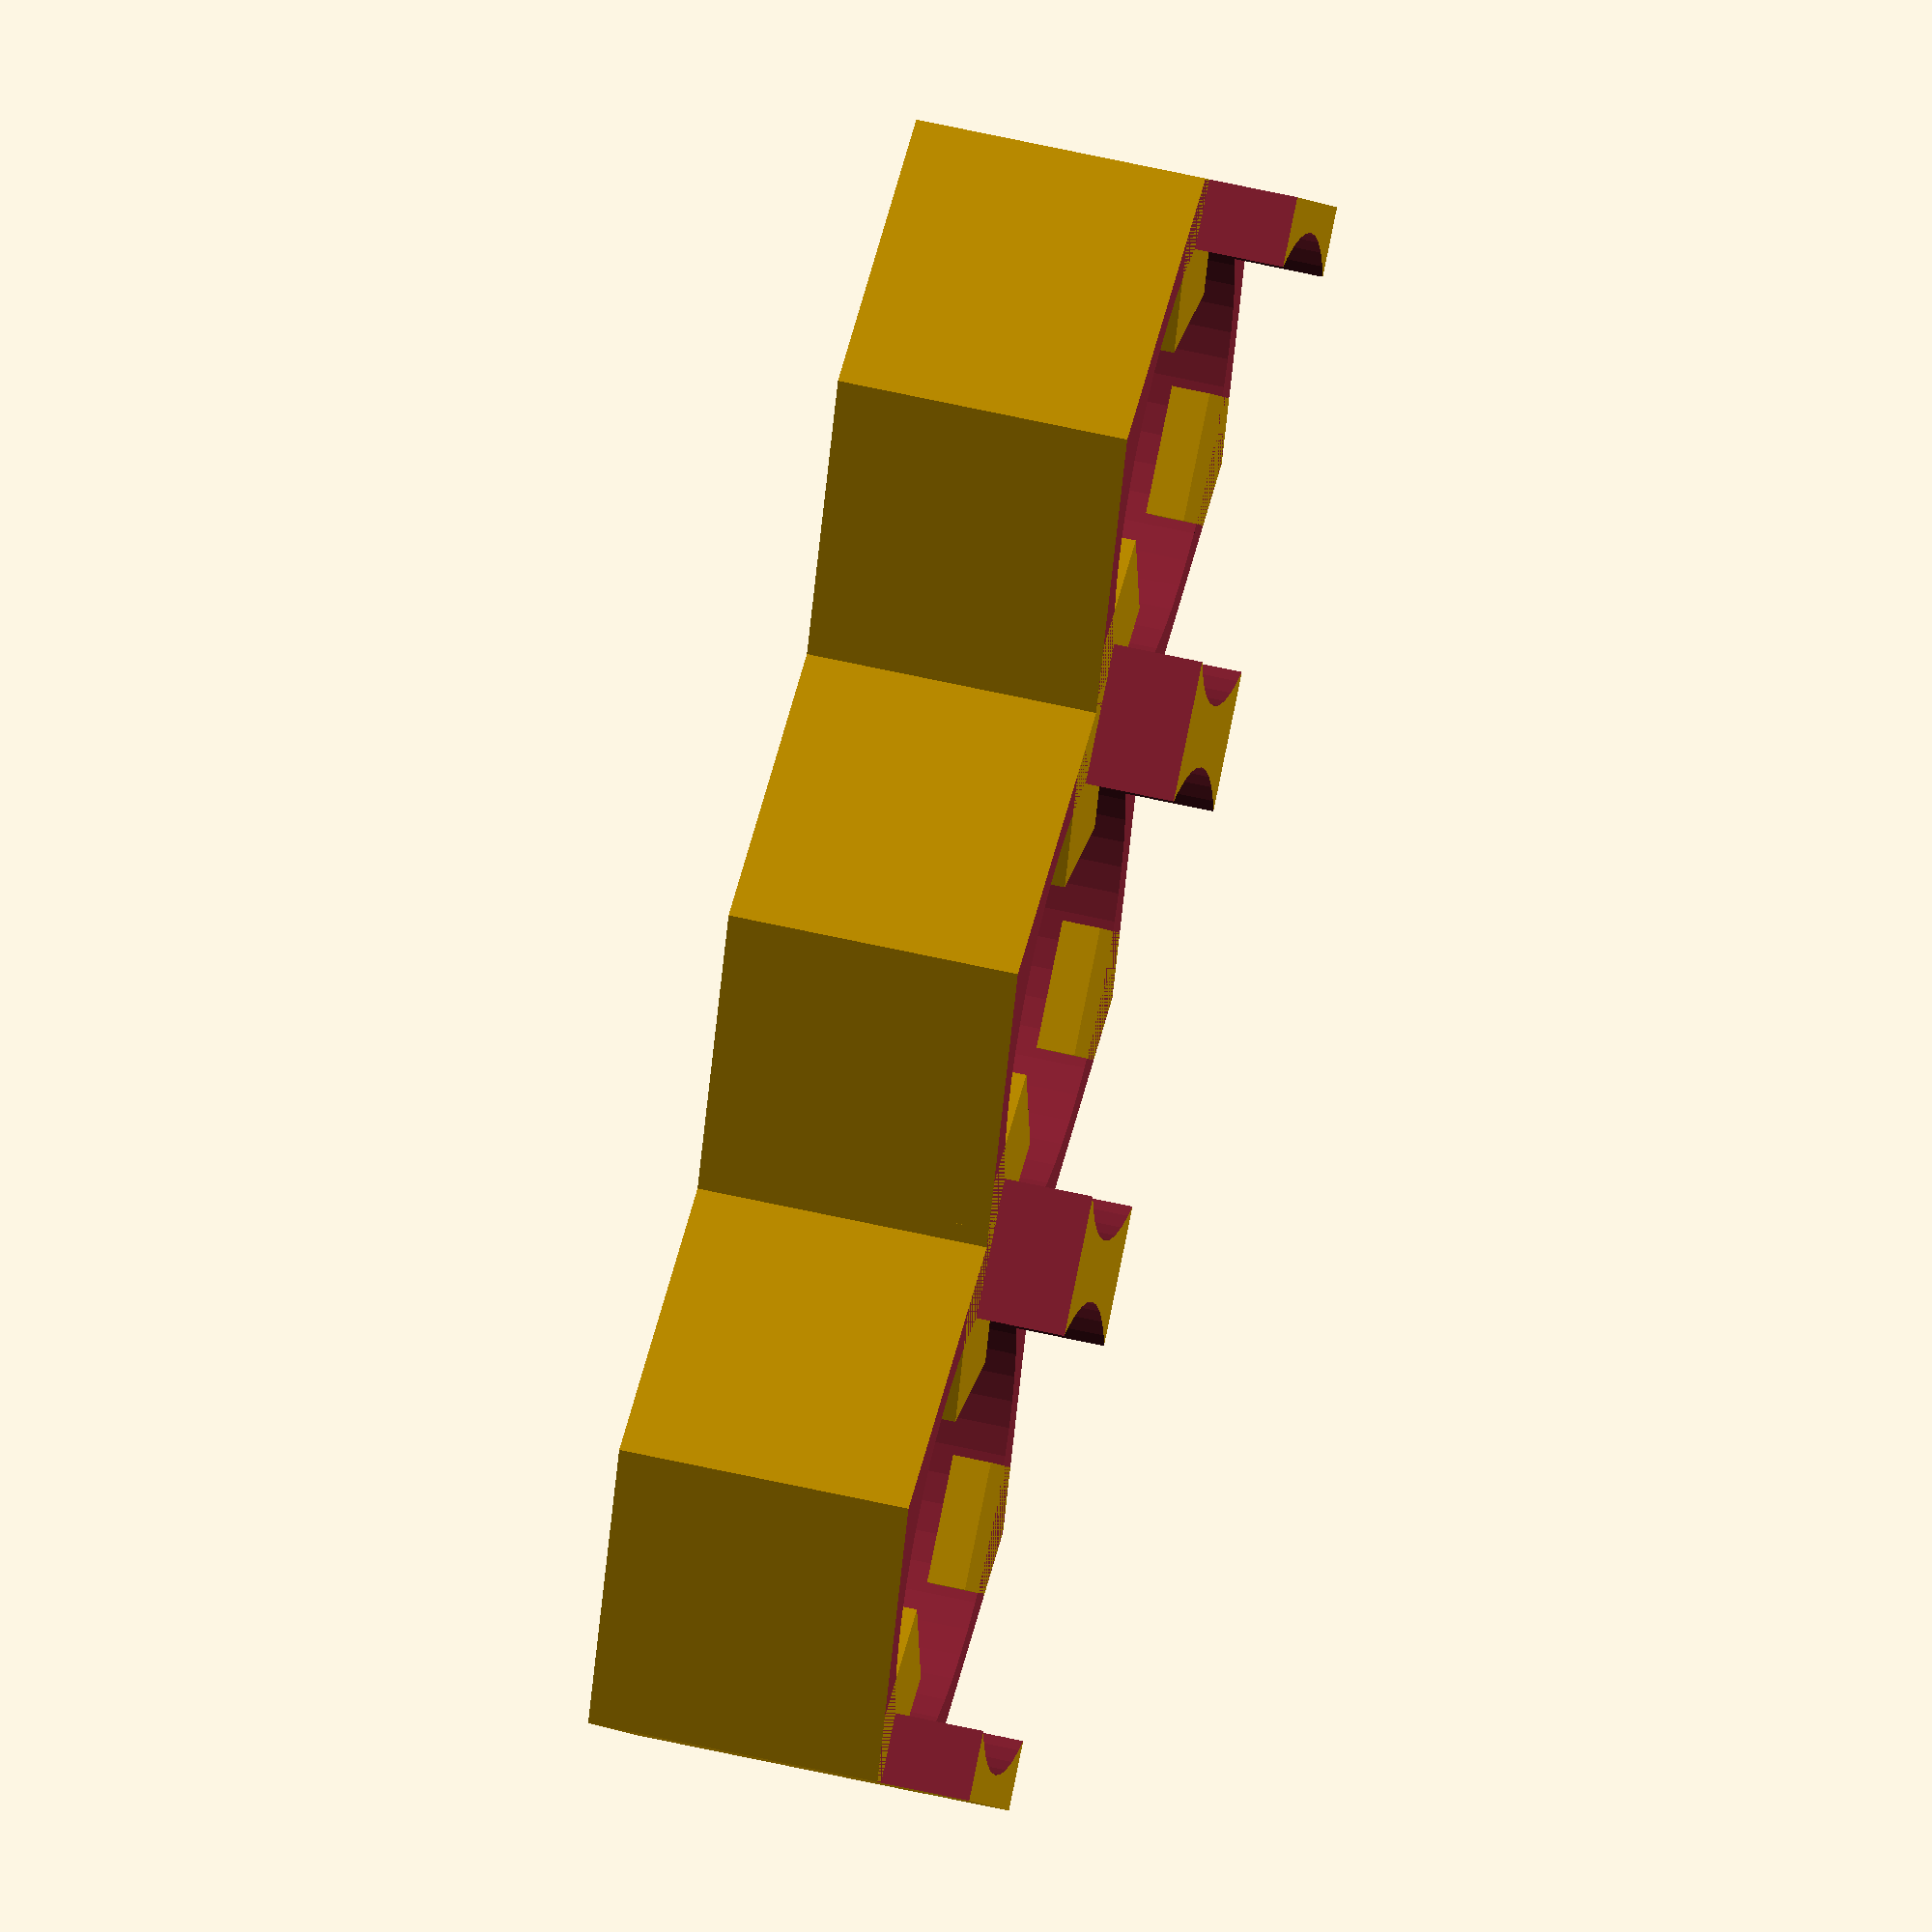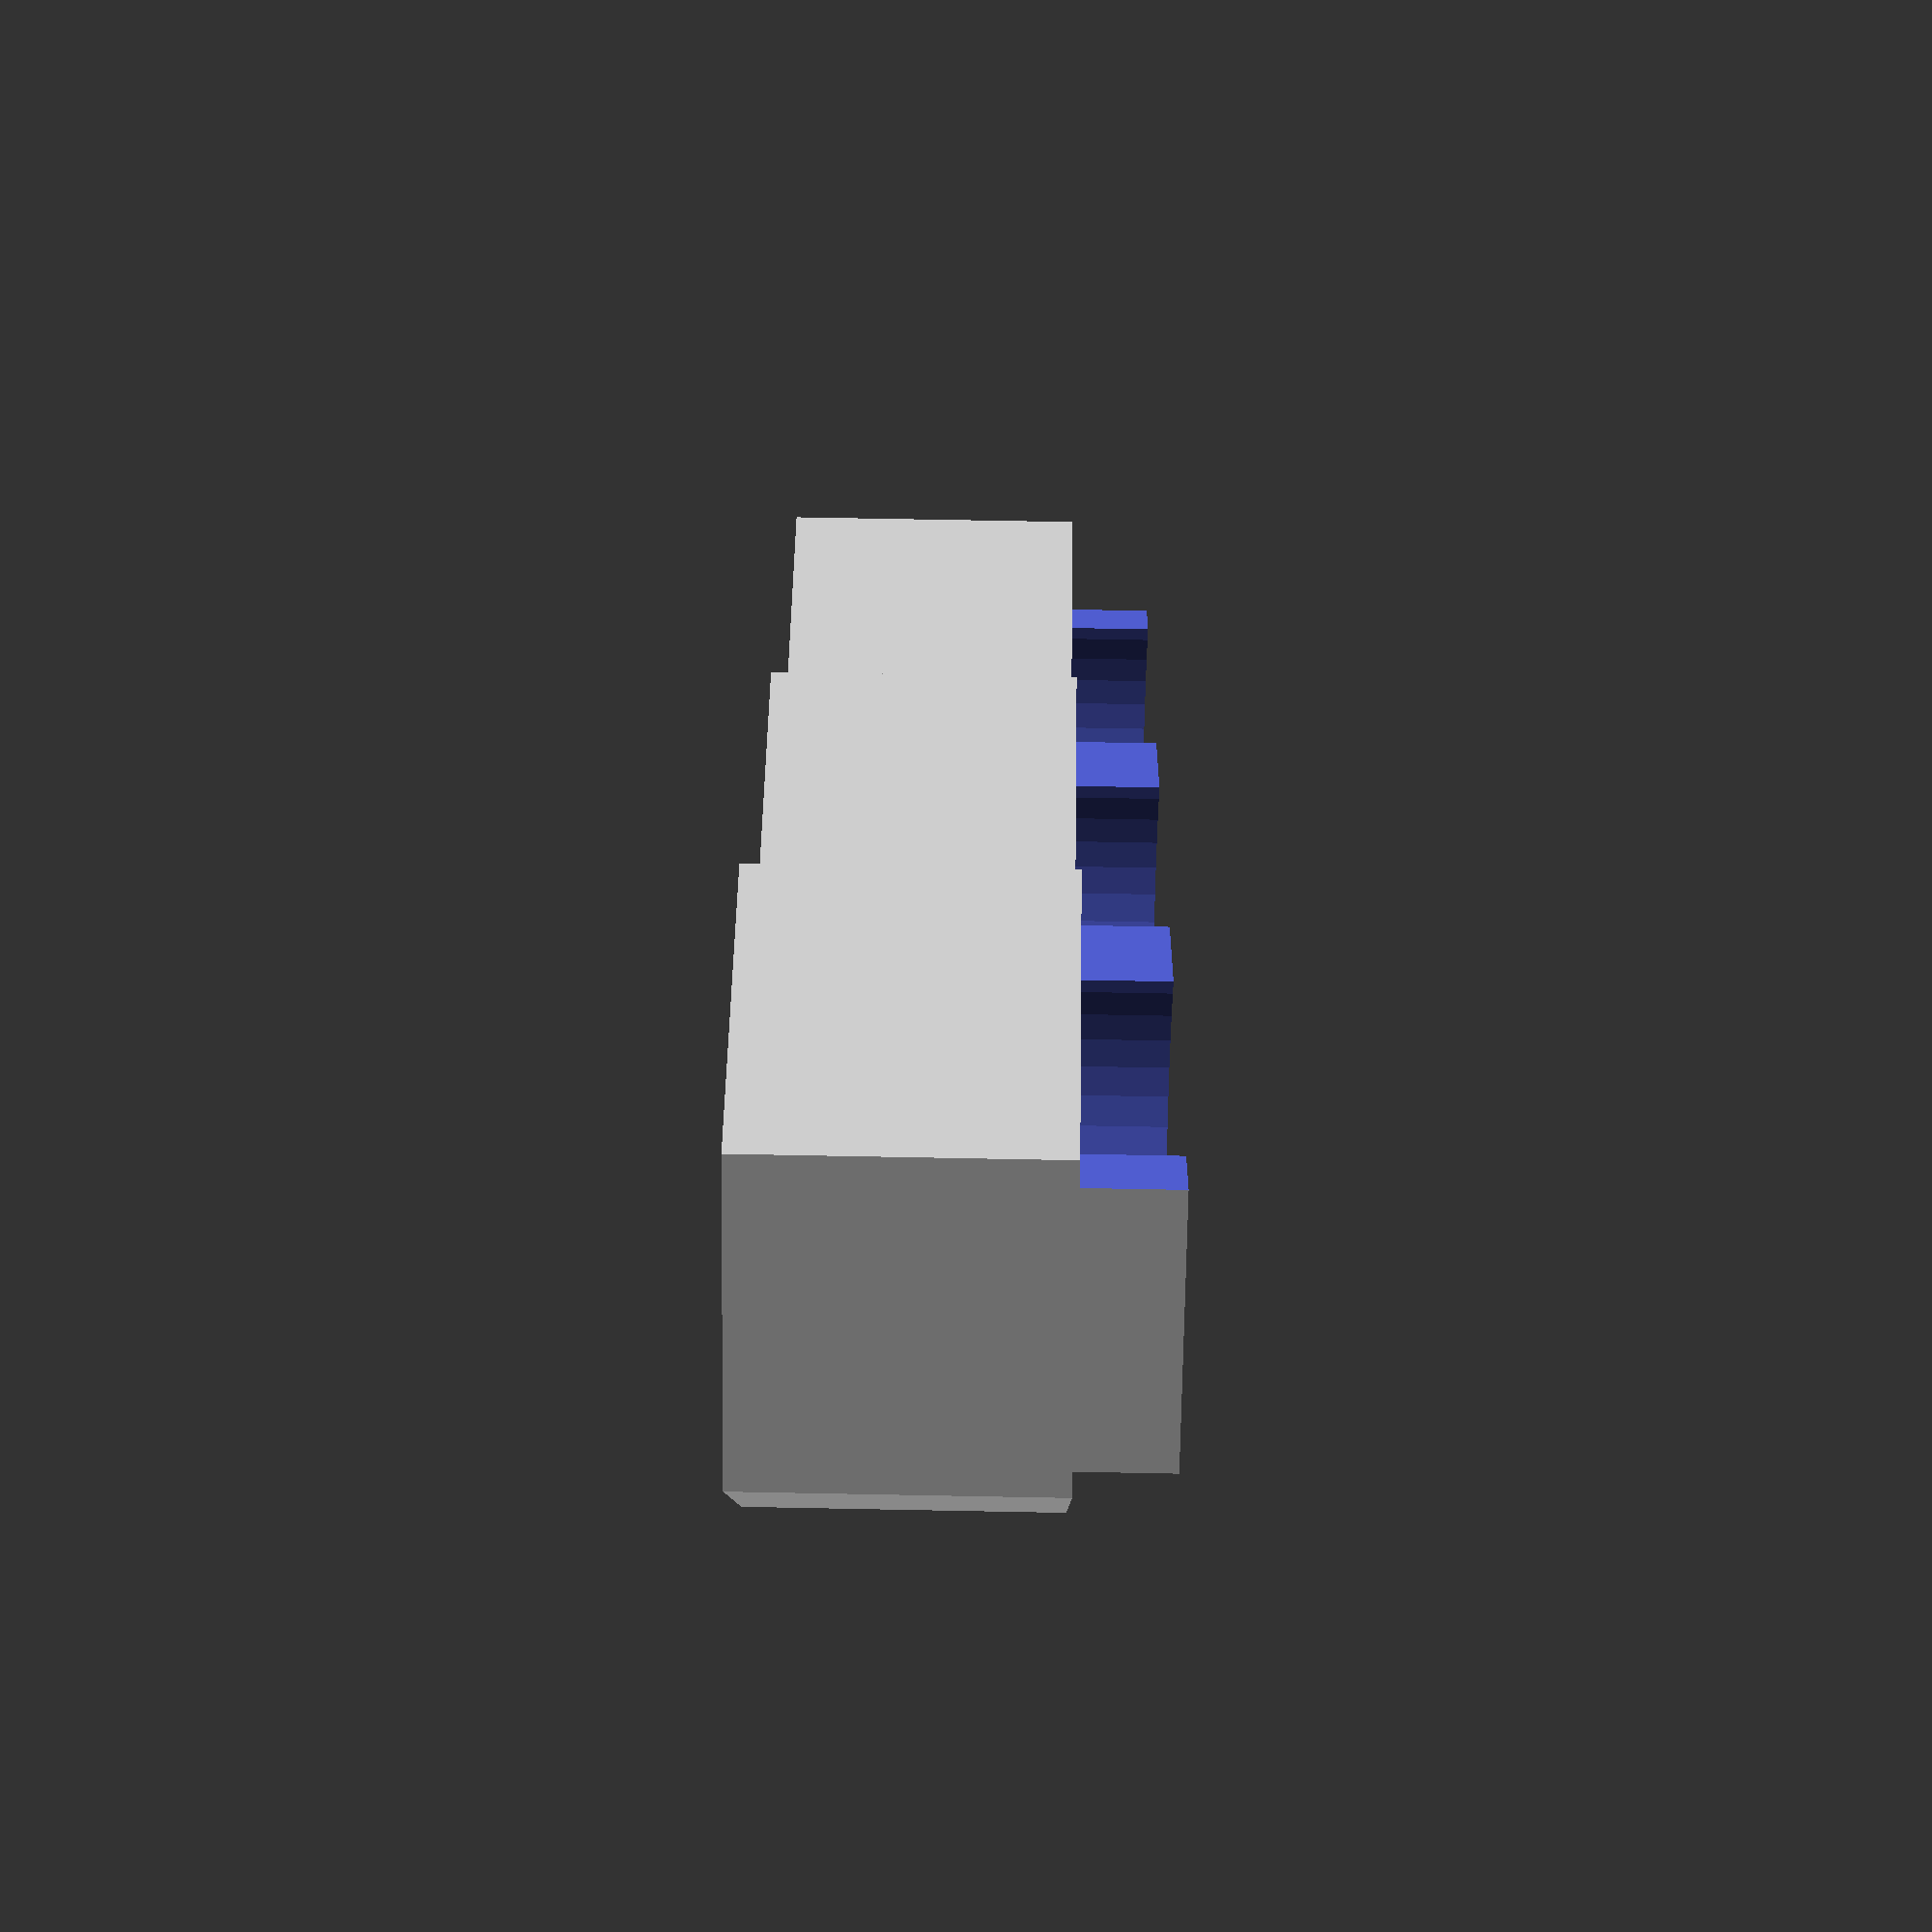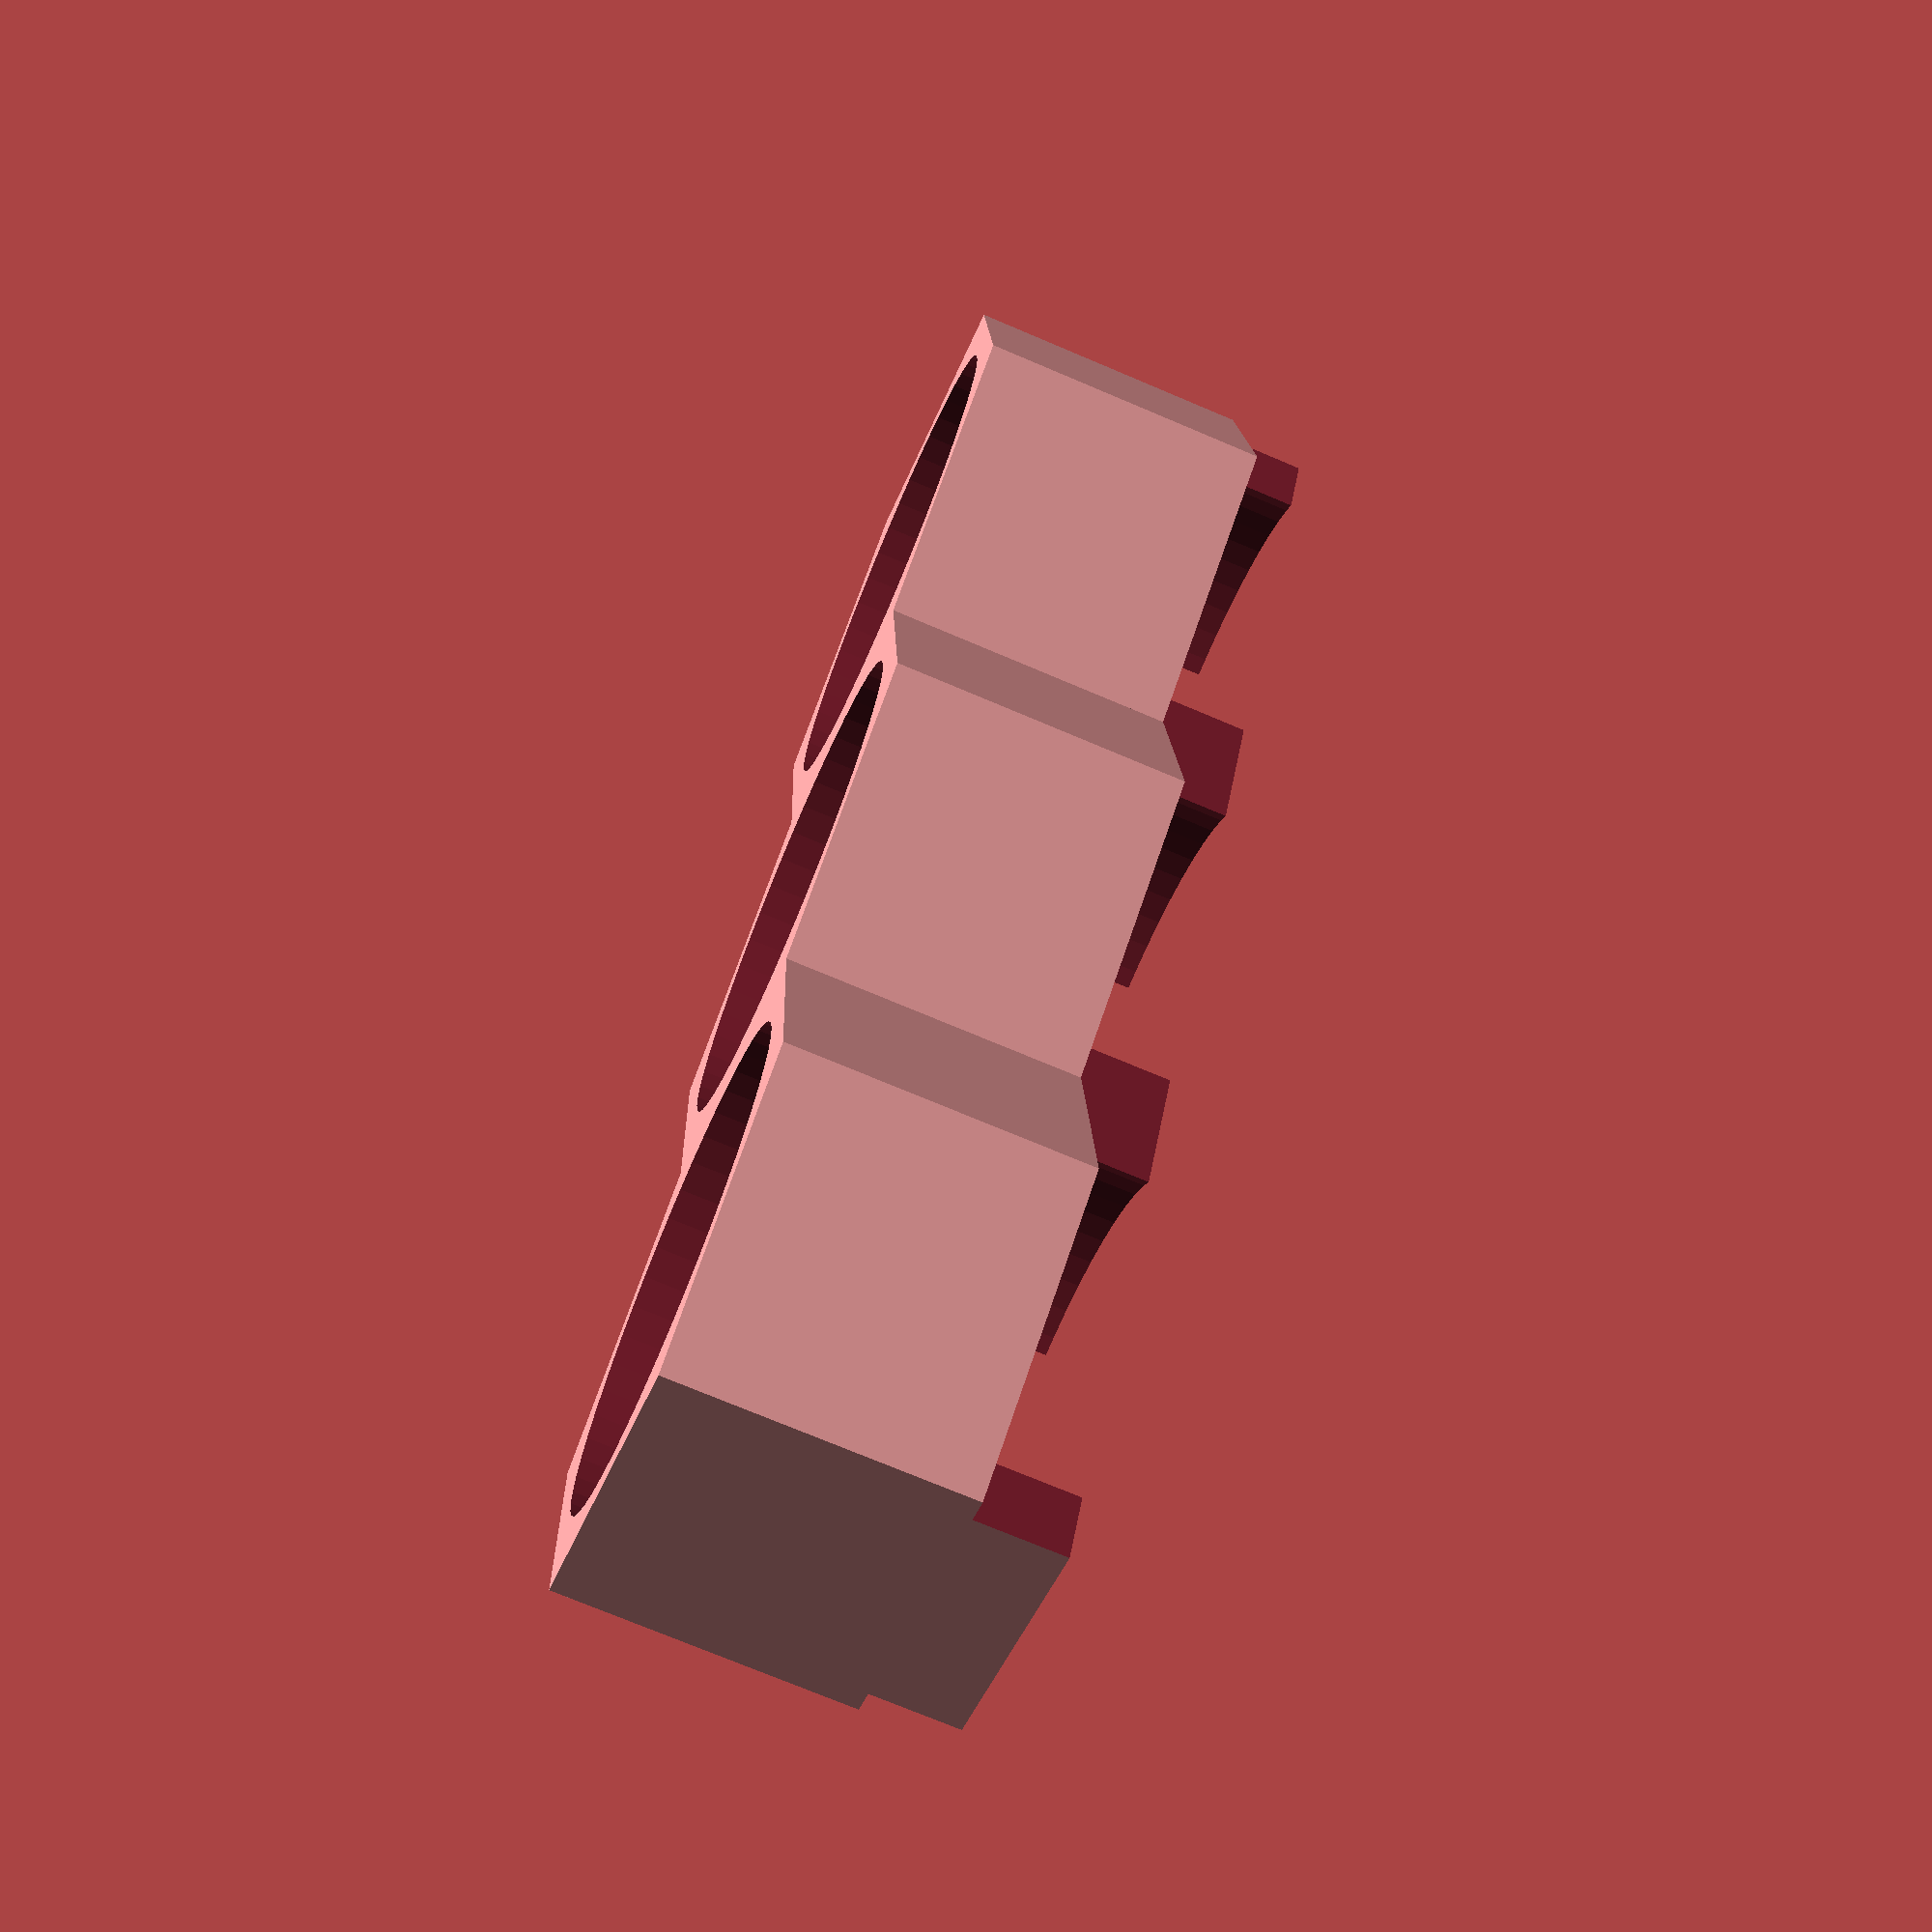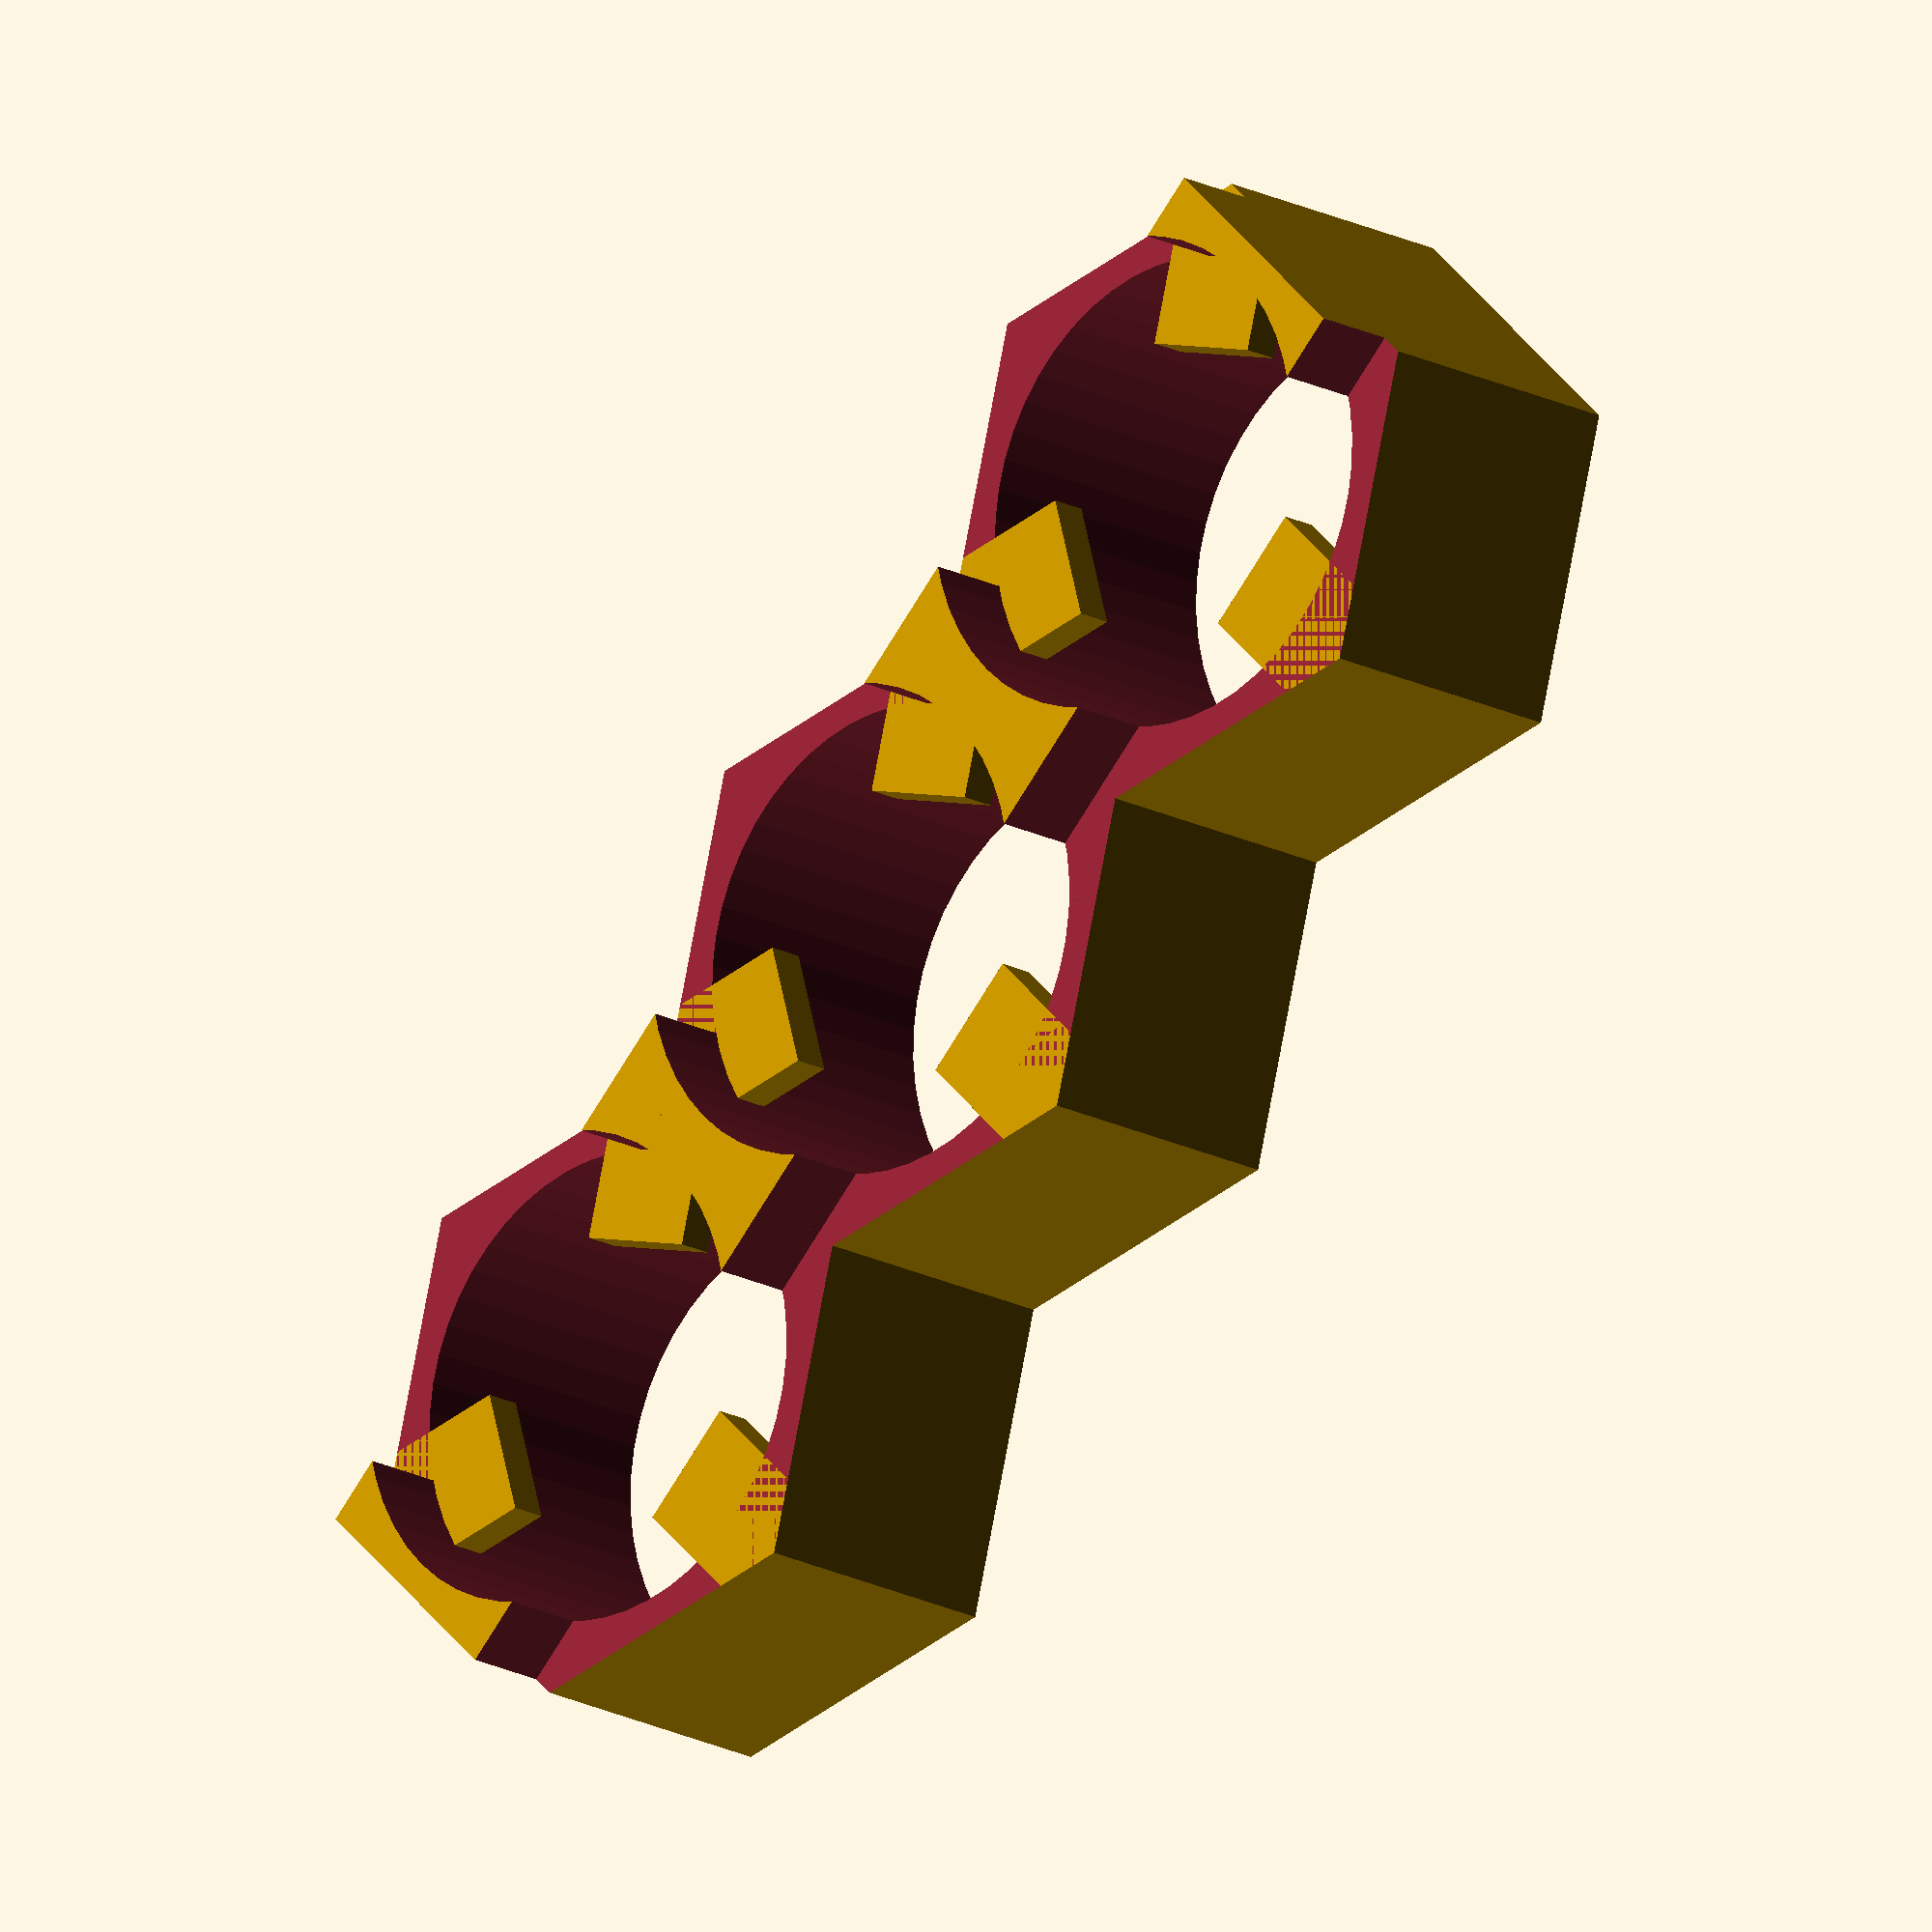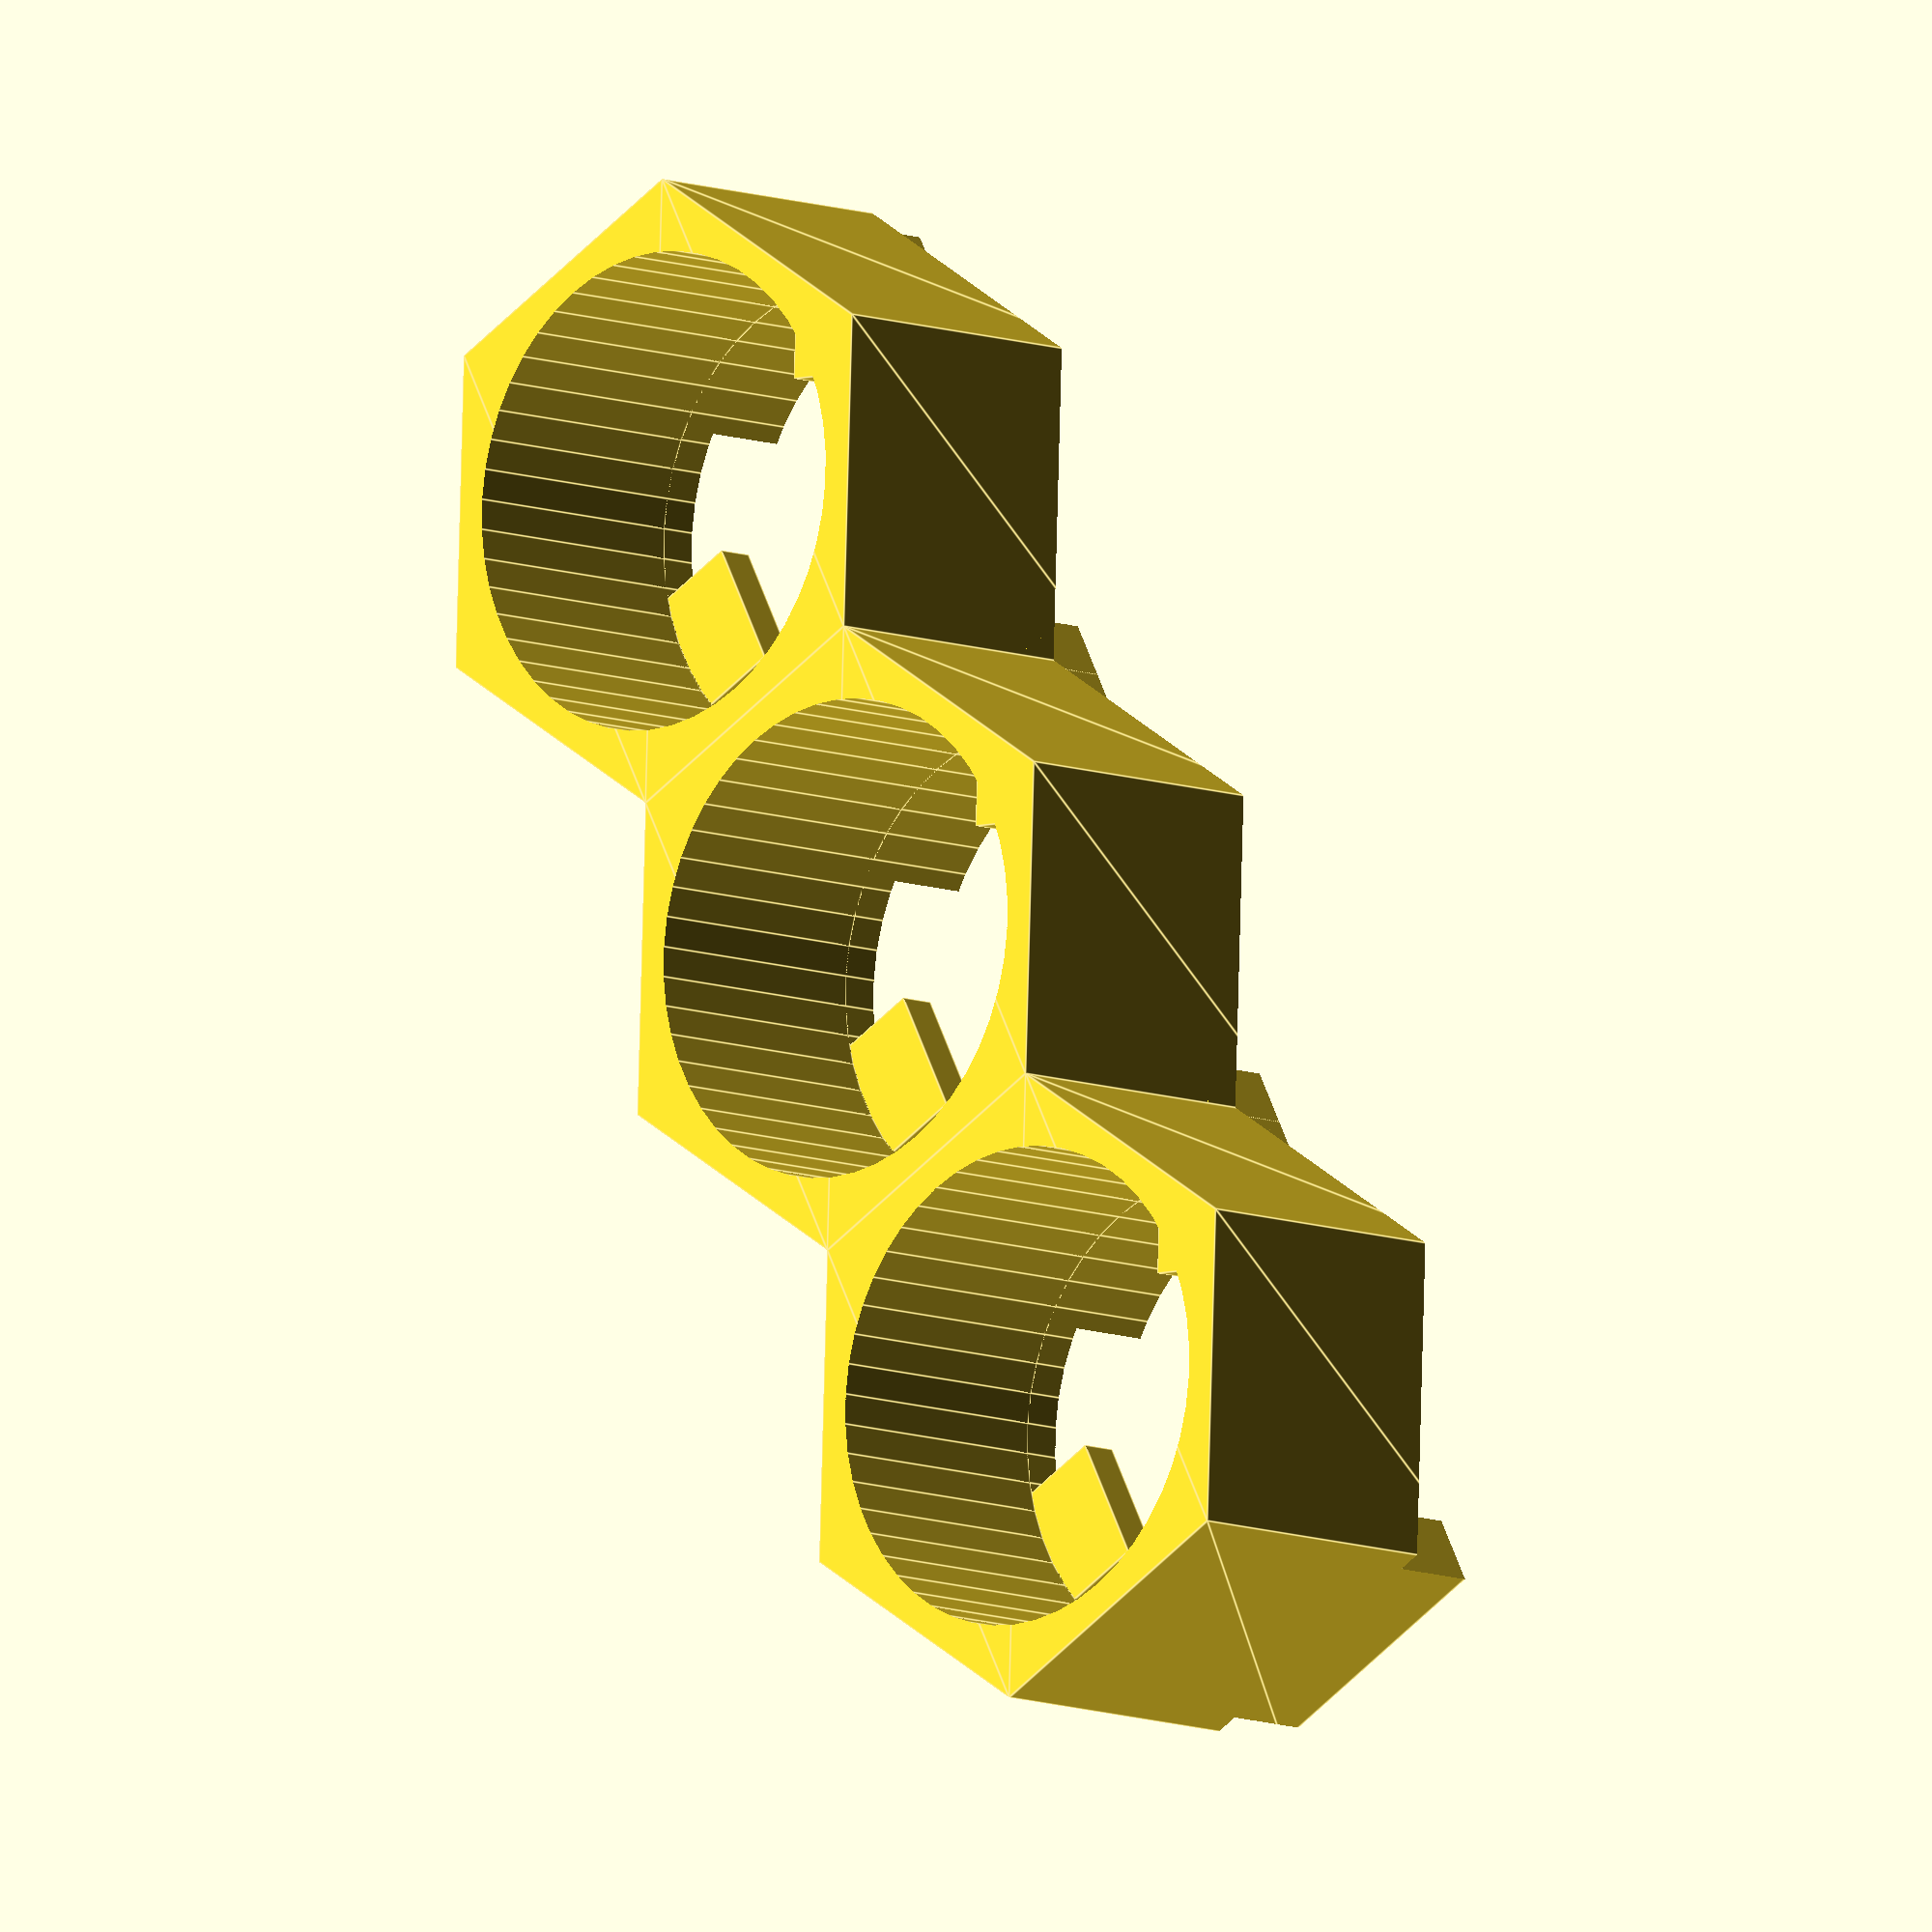
<openscad>
// https://github.com/Addy771/Hex-Cell-Holder
// This script generates models of cell holders and caps for 
// building battery packs using cylindrical cells. 
// Original concept by ES user "SpinningMagnets"
// More info can be found here:
// https://endless-sphere.com/forums/viewtopic.php?f=3&t=90058
//
// This file was created by Addy and is released as public domain
// Contributors
// Albert Phan - Added boxes and optimizations


///////////////////////////////////////////////////////////////////////////////////////////////////////////
// BASIC CONFIGURATION
/////////////////////////////////////////////////////////////////////////////////////////////////////////////


cell_dia = 18.6;    // Cell diameter default = 18.4 for 18650s **PRINT OUT TEST FIT PIECE STL FIRST**
cell_height = 65;	// Cell height default = 65 for 18650s
wall = 1.2;         // Wall thickness around a single cell. Make as a multiple of the nozzle diameter. Spacing between cells is twice this amount. default = 1.2

num_rows = 1;       
num_cols = 3;

holder_height = 15; // Total height of cell holder default = 15
slot_height = 3.5;  // Height of all slots default = 3.5 mm is a good size for 14 awg solid in slots


col_slot_width = 4; // Width of slots between rows default = 6
row_slot_width = 8; // Width of slots along rows default = 6

pack_style = "rect";	// "rect" for rectangular pack, "para" for parallelogram

wire_style = "bus";		// "strip" to make space to run nickel strips between cells.
						// "bus" to make space for bus wires between rows

box_style = "boLT";		// "bolt" for bolting the box pack together
						// "ziptie" for using zipties to fasten the box together. (ziptie heads will stick out), 
						// "both" uses bolts for the 4 corners and zipties inbetween. Useful for mounting the pack to something with zipties but while still using bolts to hold it together

part_type = "normal";   // "normal","mirrored", or "both". "assembled" is used for debugging.  You'll want a mirrored piece if the tops and bottom are different ( ie. When there are even rows in rectangular style or any # of rows in parallelogram. The Console will tell you if you need a mirrored piece).

part = "holder";   		// "holder" to generate cell holders, 
						// "cap" to generate pack end caps, 
						// "box lid" to generate box lid
						// "box bottom" for box bottom
						// "wire clamp" for strain relief clamp
						
						// Note: There are no boxes for parallelogram packs.

box_lip = true;			// Adds a lip to the box pieces. default = true.

cap_wall = 1.2;				// Cap wall thickness (default = 1.2 recommend to make a multiple of nozzle dia)
cap_clearance = 0.2;		// Clearance between holder and caps default = 0.2

box_wall = 2.0;				// Box wall thickness (default = 2.0 recommend to make at least 4 * multiple of nozzle dia)
box_clearance = 0.2;		// Clearance between holder and box default = 0.2


// Box clearances for wires 
bms_clearance = 8; 			// Vertical space for the battery management system (bms) on top of holders, set to 0 for no extra space
box_bottom_clearance = 0;	// Vertical space for wires on bottom of box
box_wire_side_clearance = 3; // Horizontal space from right side (side with wire hole opening) to the box wall for wires
box_nonwire_side_clearance = 0; // Horizontal space from left side (opposite of wire hole) to the box wall for wires

wire_diameter = 2;			// Diameter of 1 power wire used in the strain relief clamps default = 5 for 10 awg stranded silicon wire
wire_clamp_bolt_dia = 3;	// Bolt dia used for clamping wire default = 3 for M3 bolt
clamp_factor = 0.7;			// Factor of wire diameter to be clamped. Higher number is less clamping force (default=0.7 max=1.0)
bolt_dia = 3;				// Actual dia of bolt default = 3 for M3 bolt
bolt_head_dia = 6;			// Actual dia of bolt head default = 6 for M3 socket head bolt
bolt_head_thickness = 3;	// Thickness (height) of bolt head default = 3 for M3 Socket head
ziptie_width = 8;
ziptie_thickness = 2.5;


///////////////////////////////////////////////////////////////////////////////////
// ADVANCED CONFIGURATION for users that need to customize everything
//////////////////////////////////////////////////////////////////////////////////

opening_dia = cell_dia;   		// Circular opening to expose cell default = 12
separation = 1.5;   			// Separation between cell top and wire slots (aka tab thickness) default = 1.5
wire_hole_width = 15;		// Width of wire hole default = 15
wire_hole_length = 10;		// Length of the wireclamp that sticks out default = 10
wire_top_wall = 4;			// Thickness of top wire wall default = 4mm
clamp_plate_height = 4;		// default = 4
bolt_dia_clearance = 1;		// Amount of extra diameter for bolt holes default = 1
cell_tab_width = 5;			// Width of tab that keeps the cell in the holder default = 5
cell_tab_length = 3;		// Approx Length of tab that keeps the cell in the holder default = 3
box_lip_height = box_wall * 0.75;	// Height of lip default = box_wall * 0.75



//////////////////////////////////////////////////////
// Don't forget to do a test fit print
//////////////////////////////////////////////////////

// END OF CONFIGURATION
////////////////////////////////////////////////////////////////////////

// TODO: 
// [x] fix and optimize para cap
// [x] fix lid support for bottom using bms clearance instead of box_bottom_clearance
// [x] add box_lip_height between box and lid
//		[x] add box_lip_height parameter to rectcap negative to do it
// [x] add side clearance
// [x] fix wire hole for different box wire clearances
// [x] fix wire_hole_length for large values
// [x] add wire strain relief clamp
// [x] add clamp to part_type
// [x] add abilty to remove faulty cells easily
// [x] add default values in comments for config vars
// [x] cleanup old code that uses hex()
// [x] fix bus cuts with new hole style 
// [x] work on strength of tab holders (make thicker)
// [x] echo for length, height, and width of box
// [x] #5 Fix lid_support issues with even rows
// [x] #3 Fix wire hole support generating too much over the box.
// [x] Change instances of box_clearance used in the x direction to box_clearance_x because box_clearance is only true in the y direction, for box_clearance in x, you must use the x component of box_clearance ( * cos(30))
// [x] #4 Fix zipties and bolt holes generate in same hole for cols 2 or less
// [x] #6 Fix box_clearance value changes lip height
// [x] Add option to have no lip for box for printing with thin box walls

///////////////////////////////////////////////////////////////////////////
// NON-Configurable helper variables
///////////////////////////////////////////////////////////////////////////
$fn = 50;       // Number of facets for circular parts. 
hextra = 0.0001; // enlarge hexes by this to make them overlap
extra = 1;    	// for proper differences()
spacing = 4;    // Spacing between top and bottom pieces
box_lid_height = (holder_height)-(holder_height-slot_height)/2+(box_clearance+box_wall) + bms_clearance;	// box lid to middle of holder
box_bottom_height = get_mock_pack_height() + 2 * (box_wall + box_clearance) + bms_clearance + box_bottom_clearance - box_lid_height;
hex_w = (cell_dia + 2*wall);		// Width of one hex cell
hex_pt = (hex_w/2) / cos(30); 	// Half the distance of point to point of a hex aka radius
cell_radius = cell_dia/2;
box_clearance_x = box_clearance * cos(30);	// Used whenever we are translating in the x direction from the hexes
box_wall_x = box_wall * cos(30);			// Used whenever we are translating in the x direction from the hexes 

wire_clamp_support = hex_pt + box_clearance + box_wall - wire_hole_width/2 ;		// Place for strain relief clamp to screw into
wire_clamp_nib_dia = 5;

if (part_type == "mirrored")
{
    if (part == "cap")
    {    
        mirror([1,0,0])
            regular_cap();
    }
    else if (part == "holder")    
    {
        mirror([1,0,0])
            regular_pack();
    }
}
else if(part_type == "both")
{
    if (part == "cap")
	{
        regular_cap();
	}
    else if (part == "holder")
        regular_pack();
	else if (part == "box lid" || part == "box bottom")
	{
		regular_box_bottom();
		translate([0,-(hex_pt * 2 + 2 * (box_wall + box_clearance) + spacing), 0])
		mirror([0,0,1])
			rotate([180,0,0])
				regular_box_lid();
	}
    if(num_rows % 2 == 1)   // If odd pack move pack over to nest properly
    {

        mirror([1,0,0])
		{
            if (part == "cap")
                translate([-hex_w*(num_cols - 0.5), 1.5*(hex_pt)*(num_rows+1) + spacing,0])
                    regular_cap();
            else if (part == "holder")
                translate([-hex_w*(num_cols - 0.5), 1.5*(hex_pt)*num_rows + spacing,0])
                    regular_pack();
		}
    }
    else
    {
        
        mirror([1,0,0])
            if (part == "cap")
                translate([-hex_w*(num_cols - 0.5),1.5*(hex_pt)*(num_rows+1) + spacing,0])
                    regular_cap();
			
            else if (part == "holder")

                translate([-hex_w*(num_cols - 1),1.5*(hex_pt)*num_rows + spacing,0])
                    regular_pack();
    }
}
else if(part_type == "assembled")
{
	
	mock_pack();	// for debugging for now
	translate([0,0,box_bottom_height + box_lid_height - 2 * (box_wall + box_clearance) - box_bottom_clearance])
		mirror([0,0,1])
		{
			color("green", alpha = 0.7)
			regular_box_lid();
			color("orange", alpha = 0.7)
					translate([(get_hex_length(num_cols + 1) + box_wire_side_clearance + box_wall + box_clearance + wire_hole_length/2),0,box_lid_height-box_wall-box_clearance])
						mirror([0,0,1])
							wire_clamp();
		}
			
	
		color("lightgreen", alpha = 0.7)
			translate([0,0,-box_bottom_clearance])
				regular_box_bottom();

	translate([(get_hex_length(num_rows+2)+ 2*(box_wall + box_clearance) + box_nonwire_side_clearance + box_wire_side_clearance)*2,get_hex_length_pt(num_cols+2) + 2*(box_wall + box_clearance),0])
	{
		mock_pack();	// for debugging for now  - 2 * (box_wall + box_clearance) - bms_clearance
		translate([0,0,get_mock_pack_height() + bms_clearance])
			mirror([0,0,1])
			{
				color("green", alpha = 0.7)
				regular_box_lid();
				color("orange", alpha = 0.7)
					translate([(get_hex_length(num_cols + 1) + box_wire_side_clearance + box_wall + box_clearance + wire_hole_length/2),0,box_lid_height-box_wall-box_clearance])
						mirror([0,0,1])
							wire_clamp();
			}
	
		
	}

	translate([(get_hex_length(num_rows+2)+ 2*(box_wall + box_clearance) + box_nonwire_side_clearance + box_wire_side_clearance)*4,(get_hex_length_pt(num_cols+2) + 2*(box_wall + box_clearance)) * 3,0])
		{
			mock_pack();	// for debugging for now
			color("lightgreen", alpha = 0.7)
				translate([0,0,-(box_bottom_clearance)])
					regular_box_bottom();

		}

				

}
else if(part_type == "mock pack")
{
	mock_pack();
}
else	// if Normal
{
    if (part == "cap")  
	{
        regular_cap();
	}
    
    else if (part == "holder")
        regular_pack();
	else if (part == "box lid")
	{
		translate([0,get_hex_length_pt(num_cols),0])
		mirror([0,0,1])
			rotate([180,0,0])
				regular_box_lid();
	}
	else if (part == "box bottom")
	{
		regular_box_bottom();
	}
	else if (part == "wire clamp")
		wire_clamp();

}

/////////////////////////////////////////////////////////////////////////////////////////////////////////
// echos and info
echo(pack_height_holder = get_mock_pack_height());
echo(box_lid_height = box_lid_height);
echo(box_bottom_height = box_bottom_height);
echo(box_total_length = get_box_total_length());
echo(box_total_width = get_box_total_width());

echo(total_width_holder = get_hex_length_pt(num_rows)+hex_pt*2);
if (pack_style == "rect")
{
    // Rectangular style
    echo(total_length_holder=get_holder_rect_length());
	if((num_rows % 2) == 0) // Even?
		
    echo("\n******************************************************* \n Top and bottom are different. Don't forget to do a mirrored holder\n*******************************************************");
}
else if(pack_style == "para")
{
	// Parallelogram style
    echo(total_length_holder=hex_w*(num_cols+0.5*(num_rows-1)));
	echo("\n******************************************************* \n Top and bottom are different. Don't forget to do a mirrored holder\n*******************************************************");
}

if (part_type == "mirrored" && (part == "box lid" || part == "box bottom"))
	echo("\n******************************************************* \n Please choose Normal for box lid or box bottom as there aren't mirrored versions of them.\n*******************************************************");
	 
if (pack_style == "para" && (part == "box lid" || part == "box bottom"))
	echo("\n******************************************************* \n There are currently no boxes for parallelogram style\n*******************************************************");




//////////////////////////////////////////////////////////////////////////////////////////////////////////////

// This module generates a cap for a para style holder
module para_cap(cap_wall = cap_wall, cap_clearance = cap_clearance,cap_height = holder_height,positive_x = 0, negative_x = 0, positive_y = 0, negative_y = 0)
{
	difference()
	{
		// Positive Hull	
		para_cap_positive(cap_wall,cap_clearance,cap_height,positive_x,negative_x,positive_y,negative_y);
		// Negative Hull
		para_cap_negative(cap_wall,cap_clearance,cap_height,positive_x,negative_x,positive_y,negative_y);
	}
}

// Generates a positive of the paracap which is to be cut out with the negative
module para_cap_positive(cap_wall,cap_clearance,cap_height = holder_height,positive_x = 0, negative_x = 0, positive_y = 0, negative_y = 0)
{
	translate([0,0,-(cap_wall + cap_clearance)])
		hull()
		{
			// Generate 4 hexes in each corner and hull them together
			// [0,0] Bottom left
			translate([-negative_x,-negative_y,0])
				hex(cap_height,hex_pt + cap_wall + cap_clearance);
			// [1,0] Bottom right
			translate([get_hex_length(num_cols)+ positive_x,-(negative_y),0])
				hex(cap_height,hex_pt + cap_wall + cap_clearance);
			// [0,1] Top left
			translate([get_hex_length(num_rows/2 +0.5)-(negative_x),get_hex_length_pt(num_rows) + positive_y,0])
				hex(cap_height,hex_pt + cap_wall + cap_clearance);
			//  [1,1] Top right
			translate([get_hex_length(num_cols + num_rows/2-0.5) + positive_x,get_hex_length_pt(num_rows) + positive_y,0])
				hex(cap_height,hex_pt + cap_wall + cap_clearance);
		}
}

// Generates negative of the paracap to be cut out in a difference()
module para_cap_negative(cap_wall,cap_clearance,cap_height = holder_height,positive_x = 0, negative_x = 0, positive_y = 0, negative_y = 0)
{
		hull()
		{
			// Generate 4 hexes in each corner and hull them together
			// [0,0] Bottom left
			translate([-negative_x,-negative_y,0])
				hex(cap_height,hex_pt + cap_clearance);
			// [1,0] Bottom right
			translate([get_hex_length(num_cols)+ positive_x,-(negative_y),0])
				hex(cap_height,hex_pt + cap_clearance);
			// [0,1] Top left
			translate([get_hex_length(num_rows/2 +0.5)-(negative_x),get_hex_length_pt(num_rows) + positive_y,0])
				hex(cap_height,hex_pt  + cap_clearance);
			//  [1,1] Top right
			translate([get_hex_length(num_cols + num_rows/2-0.5) + positive_x,get_hex_length_pt(num_rows) + positive_y,0])
				hex(cap_height,hex_pt + cap_clearance);

		}
}


module rect_cap(cap_wall = cap_wall, cap_clearance = cap_clearance,cap_height = holder_height,positive_x = 0, negative_x = 0, positive_y = 0, negative_y = 0)
{
	difference()
	{
		// Positive Hull	
		rect_cap_positive(cap_wall,cap_clearance,cap_height,positive_x,negative_x,positive_y,negative_y);
		// Negative Hull
		rect_cap_negative(cap_wall,cap_clearance,cap_height,positive_x,negative_x,positive_y,negative_y);
		
	}
} 

// Generates the rectangular cap positive piece used in rect_cap and box. Default height is holder height
// height includes wall thickness and clearance
// Z Origin is -(cap_wall + cap_clearance)
// Positive_x = amount of clearance between the positive x box wall and the holder.
// Negative_x = amount of clearance between the negative x box wall and the holder.
// Same goes for y

module rect_cap_positive(cap_wall,cap_clearance,cap_height = holder_height,positive_x = 0, negative_x = 0, positive_y = 0, negative_y = 0)
{
	translate([0,0,-(cap_wall + cap_clearance)])
		hull()
		{
			// Generate 4 hexes in each corner and hull them together
			// [0,0] Bottom left
			translate([-negative_x,-negative_y,0])
				hex(cap_height,hex_pt + cap_wall + cap_clearance);
			// [1,0] Bottom right
			translate([get_hex_length(num_cols + 0.5)+ positive_x,-(negative_y),0])
				hex(cap_height,hex_pt + cap_wall + cap_clearance);
			// [0,1] Top left
			translate([-(negative_x),get_hex_length_pt(num_rows) + positive_y,0])
				hex(cap_height,hex_pt + cap_wall + cap_clearance);
			//  [1,1] Top right
			translate([get_hex_length(num_cols + 0.5) + positive_x,get_hex_length_pt(num_rows) + positive_y,0])
				hex(cap_height,hex_pt + cap_wall + cap_clearance);
		}
}

// Generates the rect_cap negative piece (as a positive to be cut out using difference) used in rect_cap and box. This is basically the same as rect_cap_positive but the hexes are smaller by cap_wall and
// z origin = 0
// TODO: With rect_cap_negative now very similiar to rect_cap_positive, is it really required anymore?
module rect_cap_negative(cap_wall,cap_clearance,cap_height = holder_height,positive_x = 0, negative_x = 0, positive_y = 0, negative_y = 0)
{
		hull()
		{

			// Generate 4 hexes in each corner and hull them together
			// [0,0] Bottom left
			translate([-negative_x,-negative_y,0])
				hex(cap_height,hex_pt + cap_clearance);
			// [1,0] Bottom right
			translate([get_hex_length(num_cols + 0.5)+ positive_x,-(negative_y),0])
				hex(cap_height,hex_pt + cap_clearance);
			// [0,1] Top left
			translate([-(negative_x),get_hex_length_pt(num_rows) + positive_y,0])
				hex(cap_height,hex_pt  + cap_clearance);
			//  [1,1] Top right
			translate([get_hex_length(num_cols + 0.5) + positive_x,get_hex_length_pt(num_rows) + positive_y,0])
				hex(cap_height,hex_pt + cap_clearance);
		}
}
module regular_cap()
{
    if (pack_style == "rect")
        rect_cap();
    else if (pack_style == "para")
        para_cap();
}

module regular_box_lid()
{
	
	if (pack_style == "rect")
	{
		difference()
		{

		
			union()
			{
				
				difference()
				{
					union()
					{
						// Positive
						rect_cap_positive(box_wall,box_clearance,box_lid_height,box_wire_side_clearance, box_nonwire_side_clearance);
						// Lip Positive ( lip is added to box_lid and subtracted from box_bottom)
						if(box_lip)
						{
							translate([0,0,box_lid_height - box_wall/2])
								rect_cap_positive(box_wall/2,box_clearance,box_lip_height,box_wire_side_clearance,box_nonwire_side_clearance);
						}

						
						// Wire support hole
						translate([(num_cols * hex_w + box_wire_side_clearance + box_clearance_x + box_wall_x) - (box_wall_x + box_clearance_x + hex_w/2 + extra),-(wire_hole_width + 2 * (wire_clamp_support)) /2,-(box_wall + box_clearance)])
							cube([wire_hole_length + box_wall_x + box_clearance_x + hex_w/2 + extra,wire_hole_width + 2 * (wire_clamp_support),box_lid_height]);
						
					}
					// Negatives
					rect_cap_negative(box_wall,box_clearance,box_lid_height*2,box_wire_side_clearance,box_nonwire_side_clearance);
					// Wire hole cutout
					translate([(num_cols)*hex_w+box_clearance_x + box_wall_x +box_wire_side_clearance,0,wire_top_wall - box_wall + box_lid_height/2])
						cube([(wire_hole_length + box_wall_x + box_clearance_x + hex_w/2) * 2 + box_wall *3,wire_hole_width,box_lid_height], center = true);
					// Strain relief bolt cutouts
					translate([(num_cols)*hex_w+box_clearance_x + box_wall_x + box_wire_side_clearance + wire_hole_length/2,(wire_hole_width + wire_clamp_support)/2,0])
						cylinder(d = wire_clamp_bolt_dia * 0.9, h=wire_top_wall + box_lid_height);
					translate([(num_cols)*hex_w+box_clearance_x + box_wall_x + box_wire_side_clearance + wire_hole_length/2,-(wire_hole_width + wire_clamp_support)/2,0])
						cylinder(d = wire_clamp_bolt_dia * 0.9, h=wire_top_wall + box_lid_height);
				}
				// Lid supports
				if(box_lip)
					both_lid_supports(box_lid_height + box_lip_height, bms_clearance);
				else
					both_lid_supports(box_lid_height, bms_clearance);
				
				
			}
			// Other cutouts of entire box lid
			pick_hole_style(lid = true);
		}
		
	}
	
    else if (pack_style == "para")
    // para box;
	;
}

module regular_box_bottom()
{
	if(pack_style == "rect")
	{
		difference()
		{
			union()
			{
				rect_cap(box_wall,box_clearance,box_bottom_height,box_wire_side_clearance,box_nonwire_side_clearance);
				both_lid_supports(box_bottom_height,box_bottom_clearance);
			}

			// Other cutouts of entire box bottom
			// Lip cutout
			if(box_lip)
			{
				translate([0,0,box_bottom_height-(box_wall+box_clearance)-box_lip_height])
					rect_cap_negative(box_wall,box_clearance + box_wall/2,box_lid_height,box_wire_side_clearance,box_nonwire_side_clearance);
			}
			pick_hole_style();
		}
	}
	else if (pack_style == "para")
    // para box;
	;
}

// Creates a mock pack for debugging
// Origin is the bottom of the center of the first hex cell
module mock_pack()
{
	
	color("blue") render(1)regular_pack();
	// add 18650s
	if(pack_style == "rect")
	{
		for(x = get_hex_center_points_rect(num_rows,num_cols))
		 {
			// Iterate through each hex center and place a cell
			translate([x[0],x[1],slot_height + separation])
				color("CornflowerBlue")mock_cell();

		 }
	}
	else if(pack_style == "para")
	{
		for(x = get_hex_center_points_para(num_rows,num_cols))
		 {
			// Iterate through each hex center and place a cell
			translate([x[0],x[1],slot_height + separation])
				color("CornflowerBlue")mock_cell();
		 }
	}
	
	color("blue")
		translate([0,0,slot_height + separation + cell_height + slot_height + separation])
			mirror([0,0,1])
				render(1)regular_pack();
}

// Creates a mock cell. Origin is bottom of 1st hex cell holder.
module mock_cell()
{
	cylinder(d = cell_dia, h = cell_height);
}

module regular_pack()
{
	translate([0,0,holder_height])
		union()
		{
			for(row = [0:num_rows-1])
			{
				
				if (pack_style == "rect")
				{
					if ((row % 2) == 0)
					{            
						translate([0,1.5*(hex_pt)*row,0])
						for(col = [0:num_cols-1])
						{
							translate([hex_w*col,0,0])
								pick_hex();
						}                
					}
					else
					{
						translate([0.5 * hex_w,1.5*(hex_pt)*row,0])
						for(col = [0:num_cols-1])
						{
							translate([hex_w*col,0,0])
								pick_hex();
						}
					}
				}
				else if (pack_style == "para")
				{
					translate([row*(0.5 * hex_w),1.5*(hex_pt)*row,0])
					for(col = [0:num_cols-1])
					{
						translate([hex_w*col,0,0])
							pick_hex();
					}

				}
			}
		}      
}


module pick_hex()
{
    if (wire_style == "strip")
        strip_hex();
    else if (wire_style == "bus")
	{
        bus_hex();
	}
    else
        strip_hex();
}


module strip_hex()
{
	mirror([0,0,1])
	{
		difference()
		{
			union()
			{
				// Hex block
				hex(holder_height, hex_pt + hextra);
			}
			
					
			// Top opening    
			translate([0,0,-1])
				cylinder(h=holder_height+2,d=opening_dia);
			  
			// Cell space    
			cylinder(h=2 *(holder_height-slot_height-separation) ,d=cell_dia, center=true);
			
			// 1st column slot
			rotate([0,0,60])
				translate([0,0,holder_height])    
					cube([hex_w+1,col_slot_width,2*slot_height], center=true);    
				
			// 2nd column slot
			rotate([0,0,-60])
				translate([0,0,holder_height])    
					cube([hex_w+1,col_slot_width,2*slot_height], center=true);
		   
			// Row slot 
			translate([0,0,holder_height]) 
				cube([hex_w+1,row_slot_width,2*slot_height], center=true);   
		} 
		cell_tabs();

	}
}


module bus_hex()
{
	mirror([0,0,1])
	{
		difference()
		{
			// Hex block
			hex(holder_height, hex_pt + hextra);
					
			// Top opening    
			translate([0,0,-1])
				cylinder(h=holder_height+2,d=opening_dia);
			  
			// Cell space    
			cylinder(h=2 *(holder_height-slot_height-separation) ,d=cell_dia, center=true);
		
				
			// 1st column slot
			rotate([0,0,60])
				translate([0,0,holder_height])    
					cube([hex_w+1,col_slot_width,2*slot_height], center=true);    
				
			// 2nd column slot    
			rotate([0,0,-60])
				translate([0,0,holder_height])    
					cube([hex_w+1,col_slot_width,2*slot_height], center=true);
					
			// Row slot A
			translate([0,(hex_pt*cos(60) + hex_pt)/2,holder_height]) 
				cube([hex_w + extra,row_slot_width,2*slot_height], center=true);  
			  
			// Row slot B    
			translate([0,-(hex_pt*cos(60) + hex_pt)/2,holder_height]) 
				cube([hex_w + extra,row_slot_width,2*slot_height], center=true);
		}
		cell_tabs();
	}	
}
module cell_tabs()
{
	// Tabs
		for(a = [1,3,5])
		{
			intersection()
			{
				translate([ cell_radius*sin(a*60),cell_radius*cos(a*60),holder_height-(separation/2 + slot_height)])
				rotate([0,0,a*30])cube([cell_tab_length * 2 + wall, cell_tab_width, separation],center=true);
				hex(holder_height, hex_pt + hextra);
			}
			

			
		}  
}
// Generates support for the box for bolts and zipties. spacer parameter addes a spacer incase there is extra space on the boxes for wires.
module both_lid_supports(lid_support_height = box_lid_height, spacer = 0)
{
	intersection()
	{
		union()
		{
				
			// Generate +y side of supports
			lid_support(lid_support_height,spacer);

			// Generate -y side of supports
			// if even, translate over half a hex
			if(num_rows % 2 == 0)
				translate([get_hex_length(num_cols + 0.5),get_hex_length_pt(num_rows),0])
					rotate([0,0,180])
						lid_support(lid_support_height,spacer);
			else	
				translate([0,get_hex_length_pt(num_rows),0])
					mirror([0,1,0])
							lid_support(lid_support_height,spacer);

		}
		// Remove all pieces outside of the box
		rect_cap_positive(box_wall/2,box_clearance,lid_support_height + extra,box_wire_side_clearance,box_nonwire_side_clearance);
	}
	


	
}

// Generates the support to hold the holders in the box lid and bottom.
// spacer sets height for bms clearance
// mirrored is used for the -y lid_support which will have different sizes due to different side clearances
module lid_support(lid_support_height = box_lid_height,spacer = 0)
{
	for(col = [1:num_cols])
	{
		// iterate on one side
		// add support in the shape of a hex inbetween cols
		difference()
		{
			union()
			{
				translate([get_hex_length(col+0.5),-get_hex_length_pt(2)-box_clearance,-(box_wall + box_clearance)])
				hex(lid_support_height);
				if(spacer)
				{
					translate([get_hex_length(col)+hex_w/2,-row_slot_width/2 -hex_pt/2,spacer/2])
						cube([hex_w/2,hex_pt,spacer],center = true);
				}
				
			}
			// Cutouts
			translate([get_hex_length(col+0.5),-hex_pt*2 - (box_wall + box_clearance) + box_wall/2,-box_wall - lid_support_height/2 -extra])
			{
				cube([hex_pt*2 + extra,hex_pt*2,lid_support_height*5],center = true);
			}
		}
	}
}


// Picks the correct hole style based on configuration
module pick_hole_style(lid = false)
{
		// Other cutouts of entire box lid
		if (box_style == "ziptie")
		{
			both_ziptie_holes();
		}
		else if (box_style == "bolt")
		{
			// if holes are for lid, make them bolt size, otherwise for the bottom, use the tap size and no bolt head
			if(lid)
				both_bolt_holes(bolt_dia + bolt_dia_clearance, bolt_head_dia + bolt_dia_clearance,[1:num_cols]);
			else
			{
				both_bolt_holes(bolt_dia * 0.9, bolt_dia * 0.9,[1:num_cols]);

			}
				
		}
		else if (box_style == "both")
		{
			if(lid)
				both_bolt_holes(bolt_dia + bolt_dia_clearance, bolt_head_dia + bolt_dia_clearance,[1,num_cols]);
			else
				both_bolt_holes(bolt_dia * 0.9,bolt_dia * 0.9,[1,num_cols]);

			// Don't generate ziptie holes for both style when 2 columns or less
			if(num_cols > 2)
				both_ziptie_holes(ziptie_width, ziptie_thickness,[2:num_cols-1]);
			
		}
}

module both_ziptie_holes(ziptie_width = ziptie_width,ziptie_thickness = ziptie_thickness,range = [1:num_cols])
{
	ziptie_holes(ziptie_width,ziptie_thickness,range);
	
	// if even, translate over half a hex
	if(num_rows % 2 == 0)
		translate([get_hex_length(num_cols +0.5),get_hex_length_pt(num_rows),0])
			rotate([0,0,180])
				ziptie_holes(ziptie_width,ziptie_thickness,range);
	else	
		translate([0,get_hex_length_pt(num_rows),0])
			mirror([0,1,0])
					ziptie_holes(ziptie_width,ziptie_thickness,range);

}
// Holes for ziptie
module ziptie_holes(ziptie_width = ziptie_width,ziptie_thickness = ziptie_thickness, range = [1:num_cols])
{
	for(col = range)
	{
			// Cutout ziptie holes
			translate([-hex_w/2 + col * hex_w,-hex_pt + 0.5 *(box_wall + box_clearance),box_bottom_height/2-box_wall-box_clearance])
			{
				cube([ziptie_width,ziptie_thickness,box_bottom_height*2],center = true);
			// Cutout for ziptie head (cuts through lid however, should think of a better solution maybe bolts instead?)
			// translate([0,ziptie_head_thickness/2-ziptie_thickness/2,-(box_lid_height/2-box_wall-box_clearance)- (box_wall + box_clearance) + ziptie_head_length/2 - extra/2])
			// 	cube([ziptie_head_width,ziptie_head_thickness,ziptie_head_length + extra],center = true);
			}	
	}
}

module both_bolt_holes(bolt_dia,bolt_head_dia, range = [1:num_cols])
{
	bolt_holes(bolt_dia,bolt_head_dia, range);
	// if even, translate over half a hex
	if(num_rows % 2 == 0)
		translate([get_hex_length(num_cols +0.5),get_hex_length_pt(num_rows),0])
			rotate([0,0,180])
				bolt_holes(bolt_dia,bolt_head_dia, range);
	else	
		translate([0,get_hex_length_pt(num_rows),0])
			mirror([0,1,0])
					bolt_holes(bolt_dia,bolt_head_dia, range);
}
// Creates a positive model of the bolt holes and the bolt heads
module bolt_holes(bolt_dia,bolt_head_dia, range = [1:num_cols])
{
	for(col = range)
	{
			// Cutout bolt holes
			translate([-hex_w/2 + col * hex_w,-hex_pt + 0.5 *(box_wall + box_clearance),box_lid_height/2-box_wall-box_clearance])
			{
				cylinder(d = bolt_dia, h = box_bottom_height*2,center = true);
			translate([0,0,-(box_lid_height/2-box_wall-box_clearance)- (box_wall + box_clearance) - extra])
				cylinder(d = bolt_head_dia, h = bolt_head_thickness + extra);
			}	
	}
}

// Part which clamps down the wires for strain relief
// Z origin is top of the mounting plate
module wire_clamp()
{
	translate([0,0,-clamp_plate_height/2])
	{
		difference()
		{
			union()
			{
				clamp_height = box_lid_height - wire_top_wall - box_clearance - wire_diameter * clamp_factor;
				cube([wire_hole_length,wire_hole_width + 2 * wire_clamp_support,clamp_plate_height],center = true);
				// To top of plate
				translate([0,0,wire_top_wall/2])
				{
					translate([0,0,(clamp_height - wire_clamp_nib_dia/2)/2]) 
						cube([wire_hole_length,wire_hole_width - extra, clamp_height - wire_clamp_nib_dia/2], true);
					translate([0,(wire_hole_width - extra)/2,(clamp_height) - wire_clamp_nib_dia/2])
						rotate([90,0,0])
							cylinder(d = wire_clamp_nib_dia, h = wire_hole_width - extra);
				}
				
			}
			// Bolt hole cutout
			translate([0,(wire_hole_width + wire_clamp_support)/2,-wire_top_wall])
				cylinder(d = wire_clamp_bolt_dia + bolt_dia_clearance, h = wire_top_wall * 2);
			translate([0,-(wire_hole_width + wire_clamp_support)/2,-wire_top_wall])
				cylinder(d = wire_clamp_bolt_dia + bolt_dia_clearance, h = wire_top_wall * 2);
		}
		
		
	}

}

// Generates a hex of cap_height tall and hex_pt radius by default.
module hex(cap_height = holder_height,hex_pt = hex_pt)
{
		linear_extrude(height=cap_height, convexity = 10)
			polygon([ for (a=[0:5])[hex_pt*sin(a*60),hex_pt*cos(a*60)]]);	

}

// returns total box width
function get_box_total_width()
= 2 * (box_clearance + box_wall) + get_holder_width();

// returns holder width
function get_holder_width()
= get_hex_length_pt(num_rows) + hex_pt * 2;



// returns length of the longest part of box (from side of lid to wireclamp) 
// Reminder: Rect box only.
function get_box_total_length()
= 2 * (box_clearance + box_wall) + get_holder_rect_length() + box_wire_side_clearance + box_nonwire_side_clearance + wire_hole_length;

// returns length of rect holders
function get_holder_rect_length()
= hex_w*(num_cols+0.5);

 

// returns height of the mock pack
function get_mock_pack_height() 
= 2 * (slot_height + separation) + cell_height;
// returns the length of the center of one hex cell on a row to number to hexes passed to function
function get_hex_length(num_cell)
= (num_cell-1) * hex_w;

// returns the length of the center of vertical(columns) hex cells to number to hexes passed to function
function get_hex_length_pt(num_cell)
= (num_cell-1) * hex_pt*1.5;

// returns a list of the hex cell centers of a given num of rows and columns for para packs.
function get_hex_center_points_para(num_rows, num_cols)
=  [
		// Iterate through num of rows and cols
		for(row = [0:num_rows-1],col = [0:num_cols-1]) 
		[	// X component of list member
			row*(0.5 * hex_w) + hex_w * col
			,	
			// Y component of list member
			row * 1.5 * (hex_pt)
		]
	];	// Closing function bracket

// returns a list of the hex cell centers of a given num of rows and columns for rect packs.
function get_hex_center_points_rect(num_rows, num_cols)
=  [
	// Iterate through num of rows and cols
	for(row = [0:num_rows-1],col = [0:num_cols-1]) 
	[	// X component of list member
		row % 2 == 0 ? // if even
		hex_w * col :
		//else	
		0.5 * hex_w + hex_w * col
		,	
		// Y component of list member
		 row * 1.5 * (hex_pt)
		 ]
	];	// Closing function bracket

</openscad>
<views>
elev=128.1 azim=216.8 roll=75.5 proj=o view=solid
elev=292.5 azim=133.8 roll=91.1 proj=p view=wireframe
elev=73.0 azim=116.0 roll=67.0 proj=p view=wireframe
elev=16.9 azim=45.5 roll=222.3 proj=o view=wireframe
elev=9.2 azim=62.1 roll=44.6 proj=o view=edges
</views>
